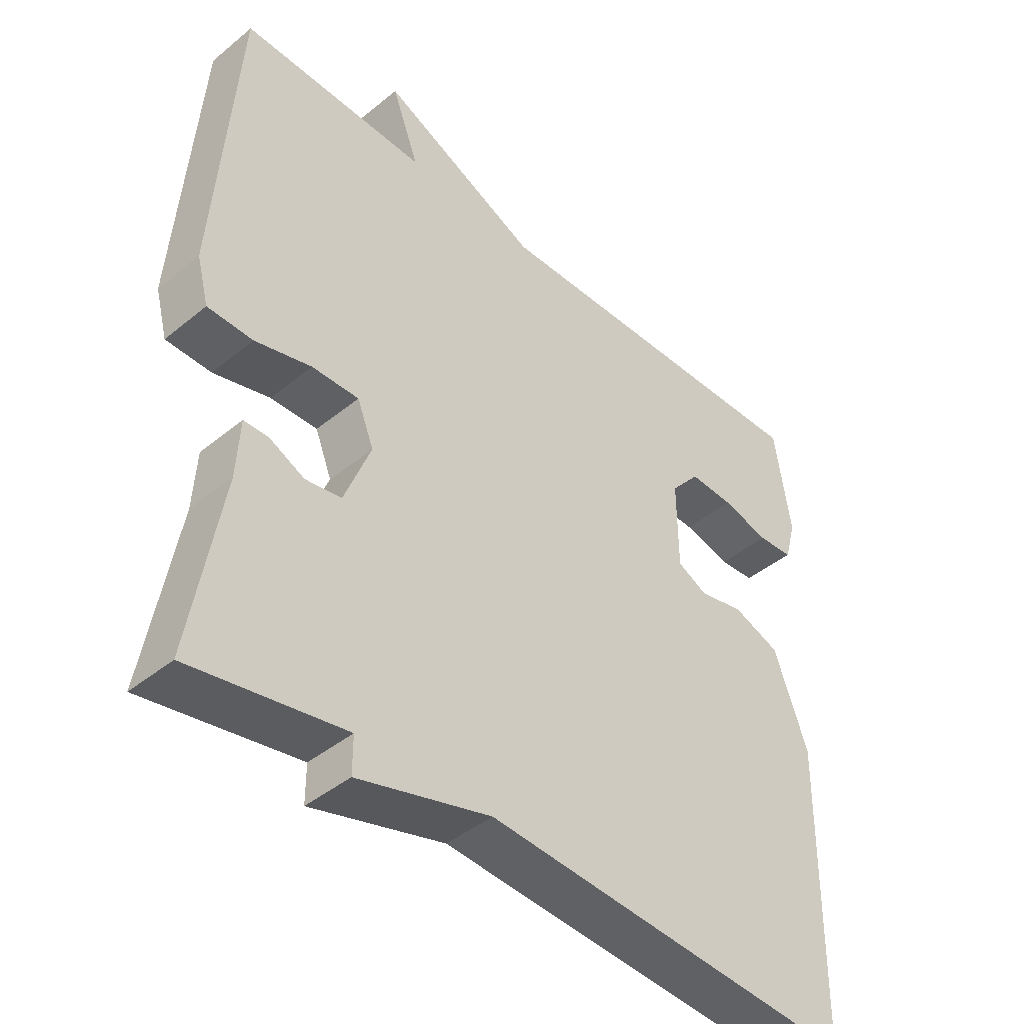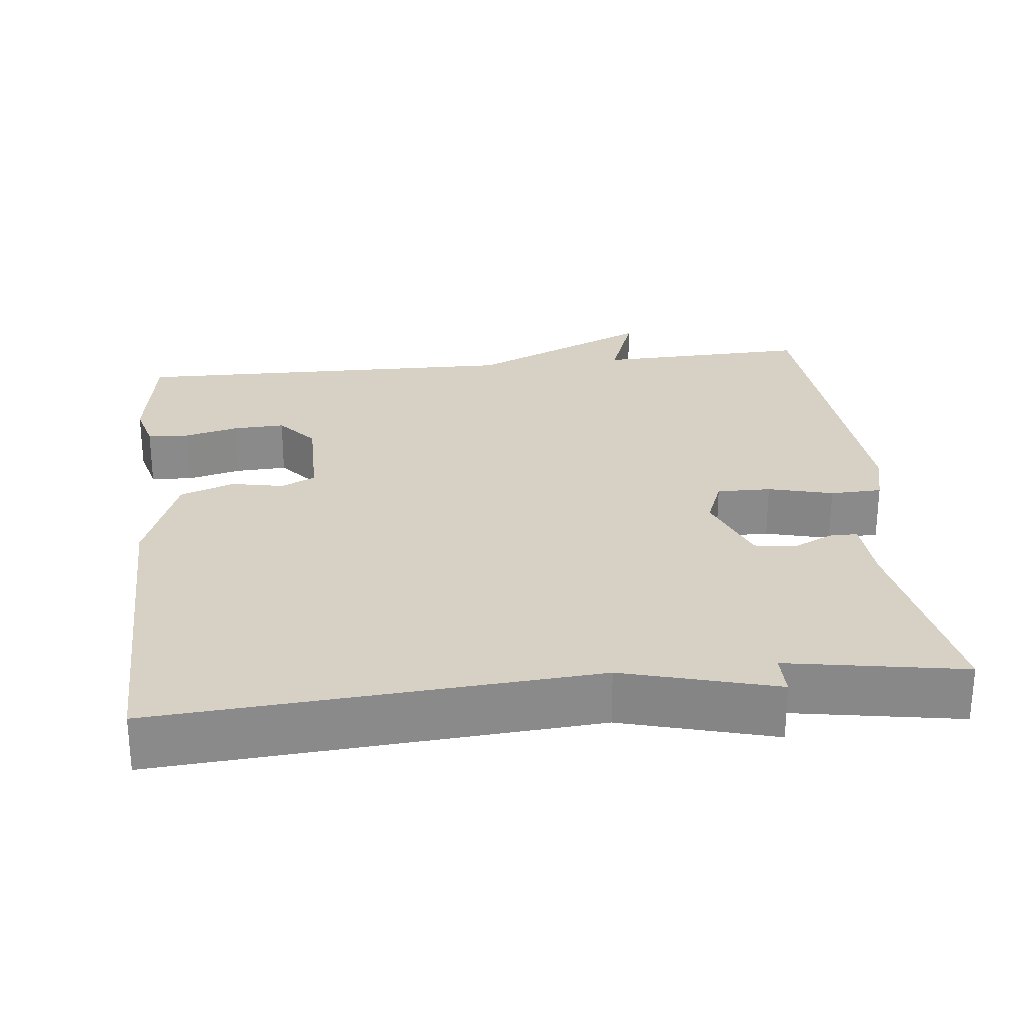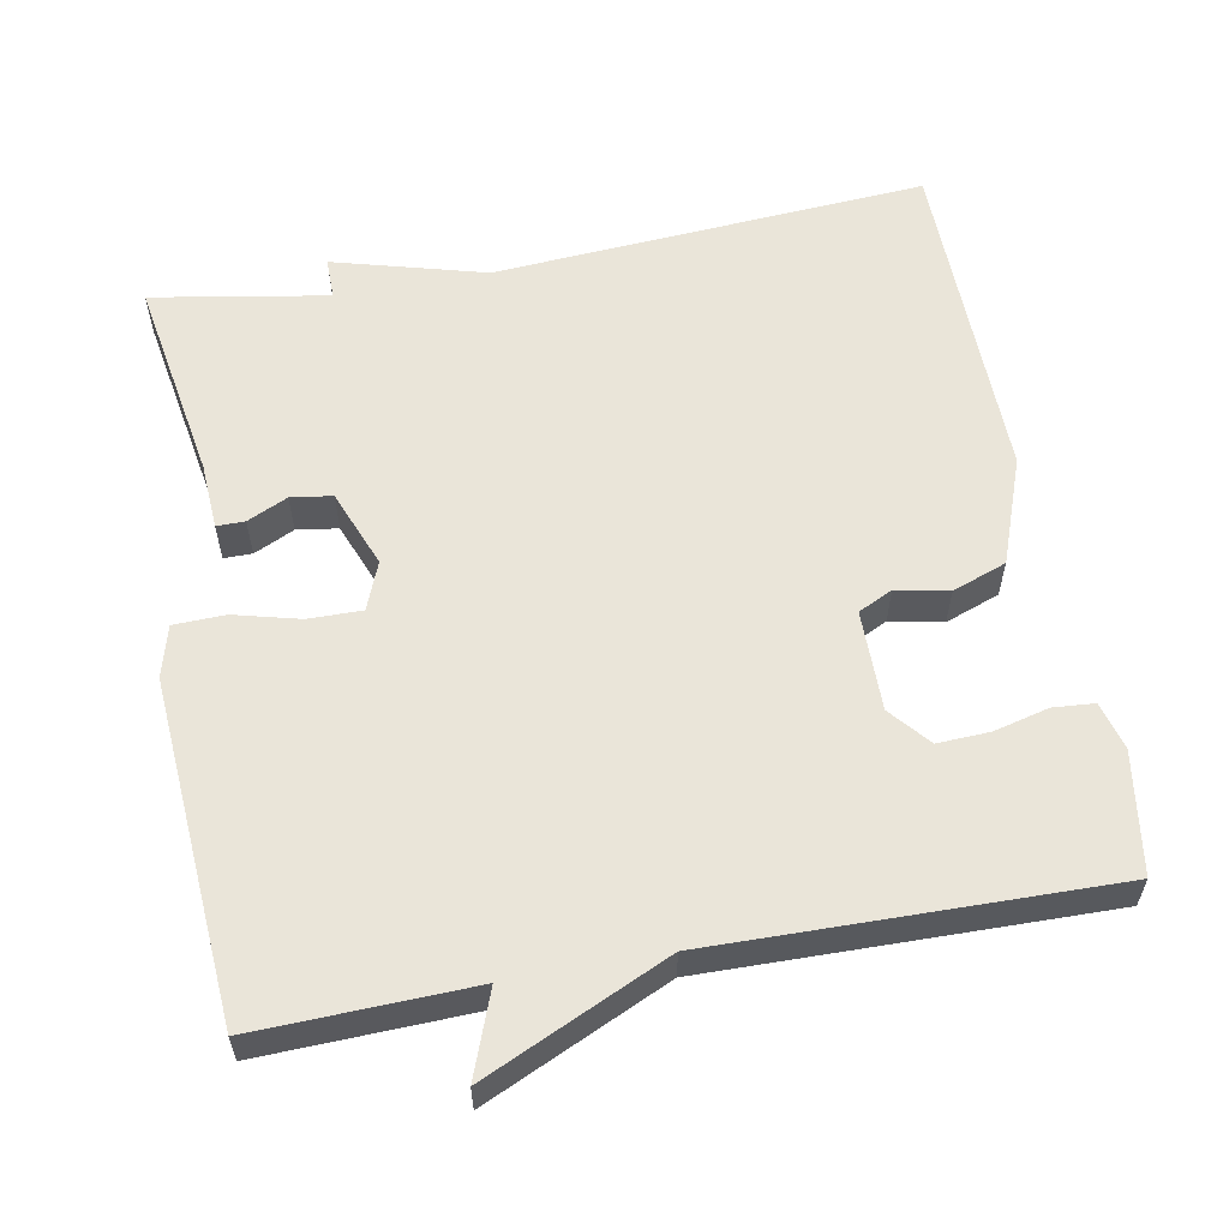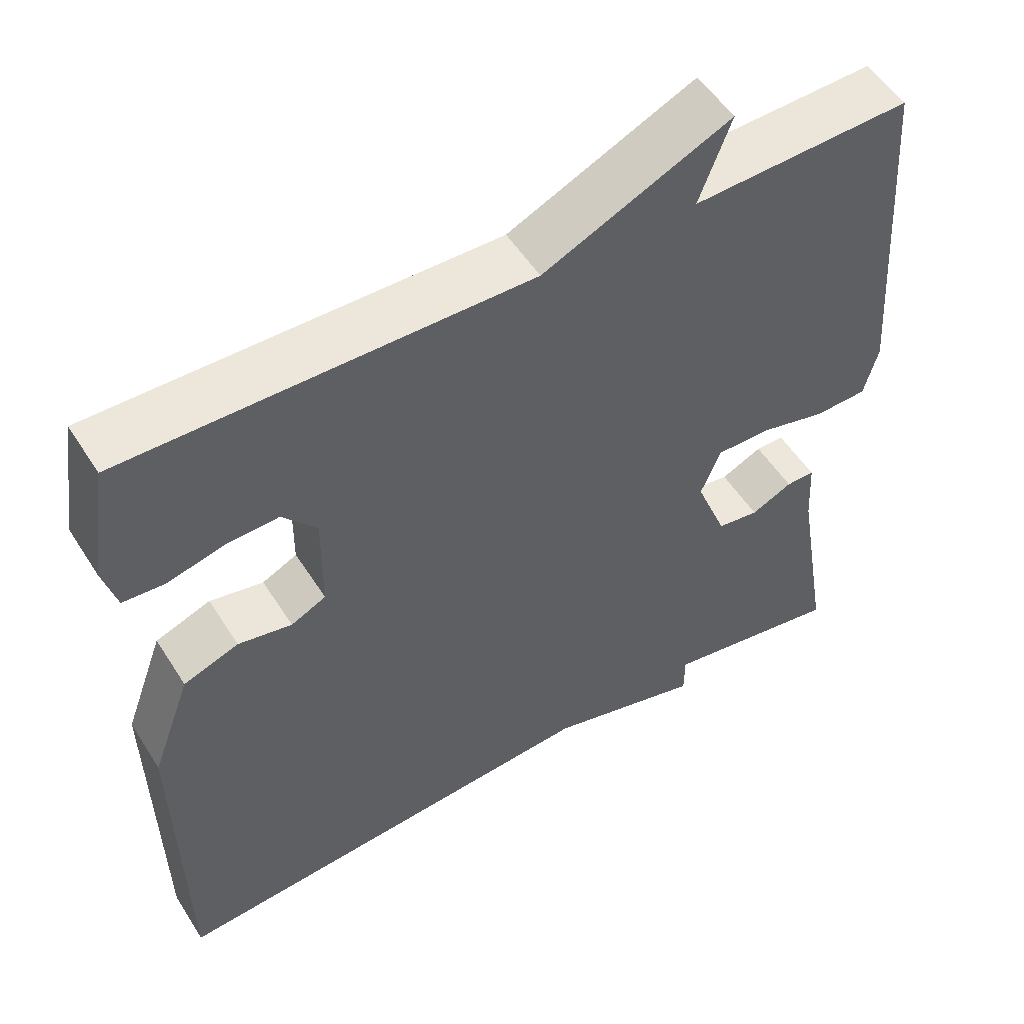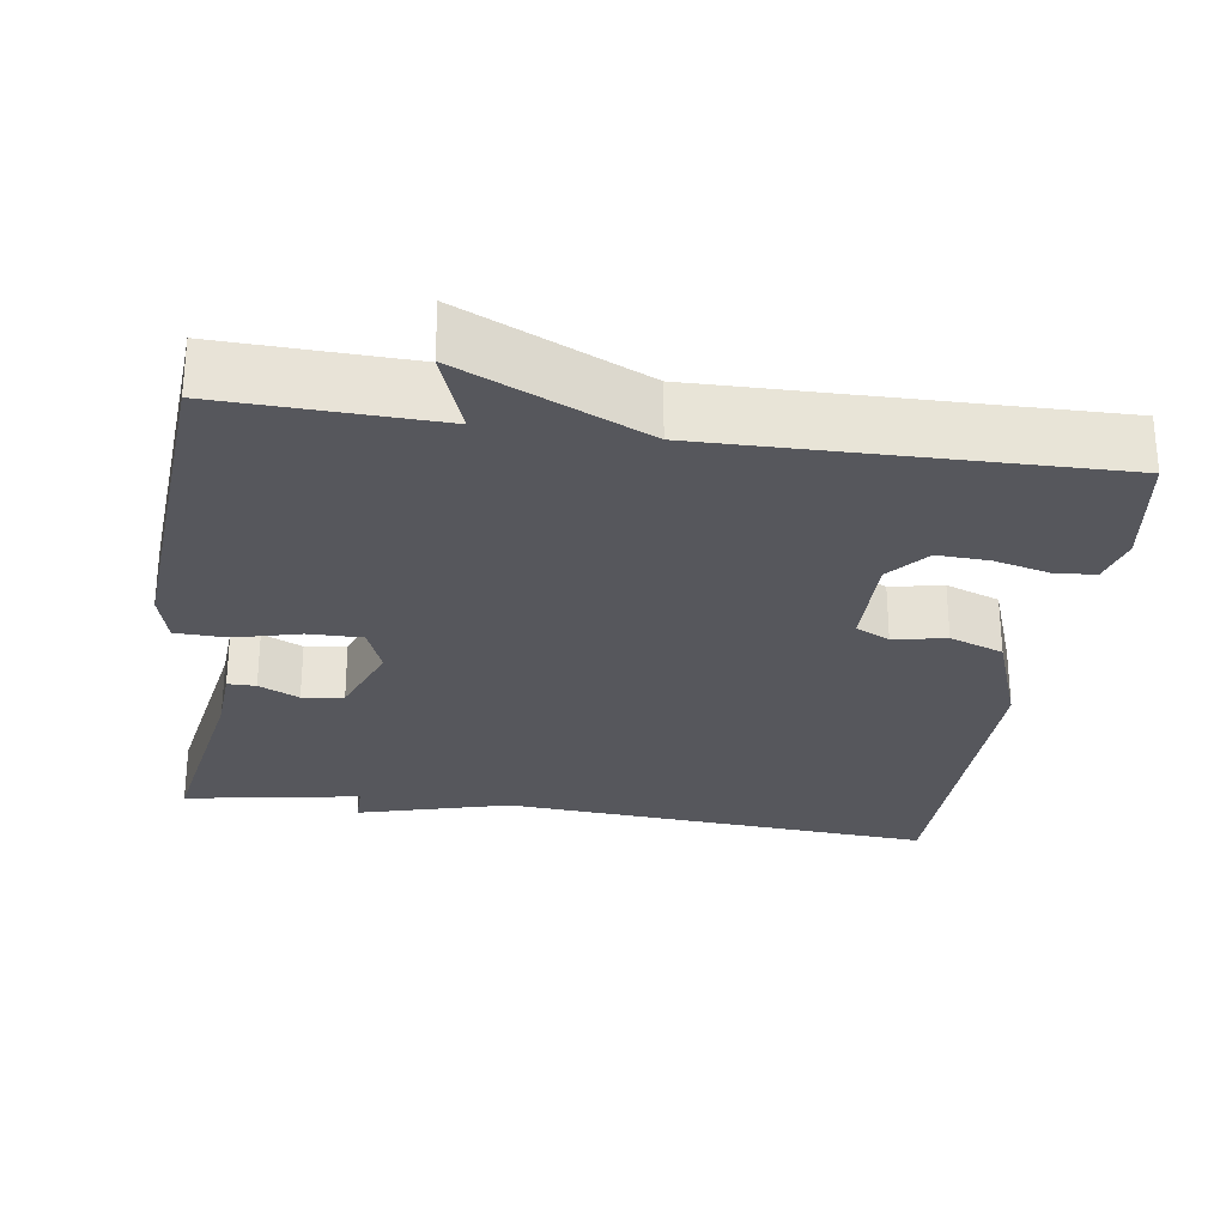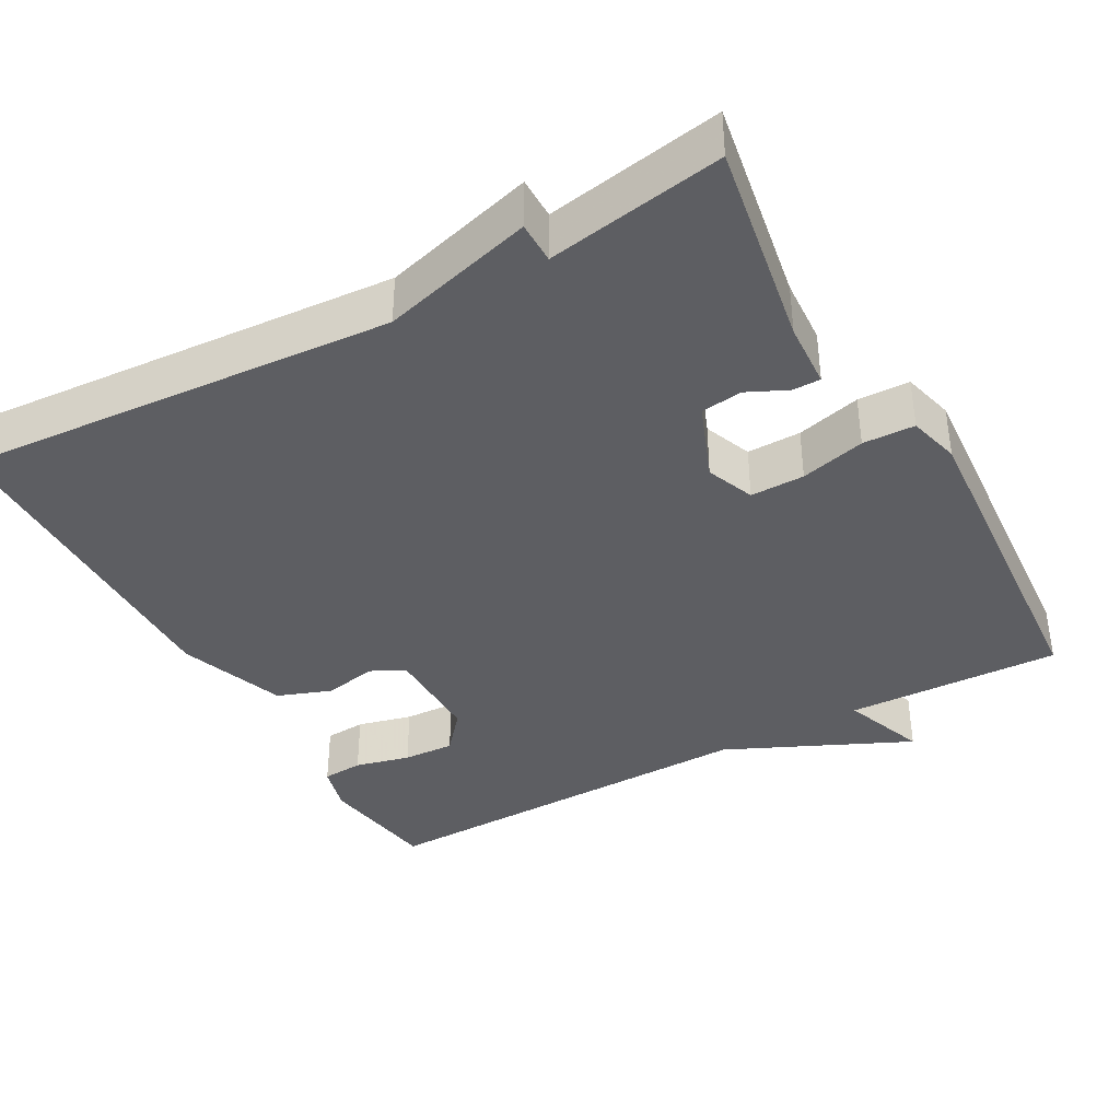
<metadata>
{"format":"obj","ext":"obj","renderer":"f3d","projection":"perspective","resolution":1024,"background":"white","views":[{"elev":-42.8,"azim":-45.8,"up":"+Z"},{"elev":26.8,"azim":173.7,"up":"+Y"},{"elev":58.5,"azim":-10.5,"up":"+Y"},{"elev":53.1,"azim":148.3,"up":"+Z"},{"elev":-27.6,"azim":-8.4,"up":"+Y"},{"elev":-38.4,"azim":-151.0,"up":"+Y"}]}
</metadata>
<code>
v 0.5 0.07 -0.5
v -0.069 0.07 -0.46
v -0.269 0.07 -0.515
v -0.269 0.07 -0.46
v -0.5 0.07 -0.5
v -0.454 0.07 -0.229
v -0.449 0.07 -0.142
v -0.412 0.07 -0.142
v -0.359 0.07 -0.167
v -0.305 0.07 -0.159
v -0.265 0.07 -0.057
v -0.29 0.07 0.006
v -0.361 0.07 0.005
v -0.446 0.07 -0.017
v -0.514 0.07 -0.015
v -0.532 0.07 0.053
v -0.5 0.07 0.5
v -0.218 0.07 0.491
v -0.259 0.07 0.601
v -0.018 0.07 0.491
v 0.5 0.07 0.5
v 0.524 0.07 0.342
v 0.507 0.07 0.279
v 0.453 0.07 0.275
v 0.381 0.07 0.293
v 0.313 0.07 0.296
v 0.269 0.07 0.244
v 0.27 0.07 0.112
v 0.315 0.07 0.09
v 0.384 0.07 0.104
v 0.455 0.07 0.078
v 0.506 0.07 -0.061
v 0.5 0 -0.5
v -0.069 0 -0.46
v -0.269 0 -0.515
v -0.269 0 -0.46
v -0.5 0 -0.5
v -0.454 0 -0.229
v -0.449 0 -0.142
v -0.412 0 -0.142
v -0.359 0 -0.167
v -0.305 0 -0.159
v -0.265 0 -0.057
v -0.29 0 0.006
v -0.361 0 0.005
v -0.446 0 -0.017
v -0.514 0 -0.015
v -0.532 0 0.053
v -0.5 0 0.5
v -0.218 0 0.491
v -0.259 0 0.601
v -0.018 0 0.491
v 0.5 0 0.5
v 0.524 0 0.342
v 0.507 0 0.279
v 0.453 0 0.275
v 0.381 0 0.293
v 0.313 0 0.296
v 0.269 0 0.244
v 0.27 0 0.112
v 0.315 0 0.09
v 0.384 0 0.104
v 0.455 0 0.078
v 0.506 0 -0.061
f 32 1 2
f 31 32 2
f 30 31 2
f 29 30 2
f 2 3 4
f 29 2 4
f 28 29 4
f 27 28 4 5
f 26 27 5
f 23 24 25
f 22 23 25
f 21 22 25
f 20 21 25
f 20 25 26
f 19 20 26
f 18 19 26
f 17 18 26
f 16 17 26
f 15 16 26
f 14 15 26
f 13 14 26
f 12 13 26
f 11 12 26
f 10 11 26
f 6 7 8 9
f 6 9 10
f 5 6 10
f 5 10 26
f 34 33 64
f 34 64 63
f 34 63 62
f 34 62 61
f 36 35 34
f 36 34 61
f 36 61 60
f 37 36 60 59
f 37 59 58
f 57 56 55
f 57 55 54
f 57 54 53
f 57 53 52
f 58 57 52
f 58 52 51
f 58 51 50
f 58 50 49
f 58 49 48
f 58 48 47
f 58 47 46
f 58 46 45
f 58 45 44
f 58 44 43
f 58 43 42
f 41 40 39 38
f 42 41 38
f 42 38 37
f 58 42 37
f 1 33 34 2
f 2 34 35 3
f 3 35 36 4
f 4 36 37 5
f 5 37 38 6
f 6 38 39 7
f 7 39 40 8
f 8 40 41 9
f 9 41 42 10
f 10 42 43 11
f 11 43 44 12
f 12 44 45 13
f 13 45 46 14
f 14 46 47 15
f 15 47 48 16
f 16 48 49 17
f 17 49 50 18
f 18 50 51 19
f 19 51 52 20
f 20 52 53 21
f 21 53 54 22
f 22 54 55 23
f 23 55 56 24
f 24 56 57 25
f 25 57 58 26
f 26 58 59 27
f 27 59 60 28
f 28 60 61 29
f 29 61 62 30
f 30 62 63 31
f 31 63 64 32
f 32 64 33 1

</code>
